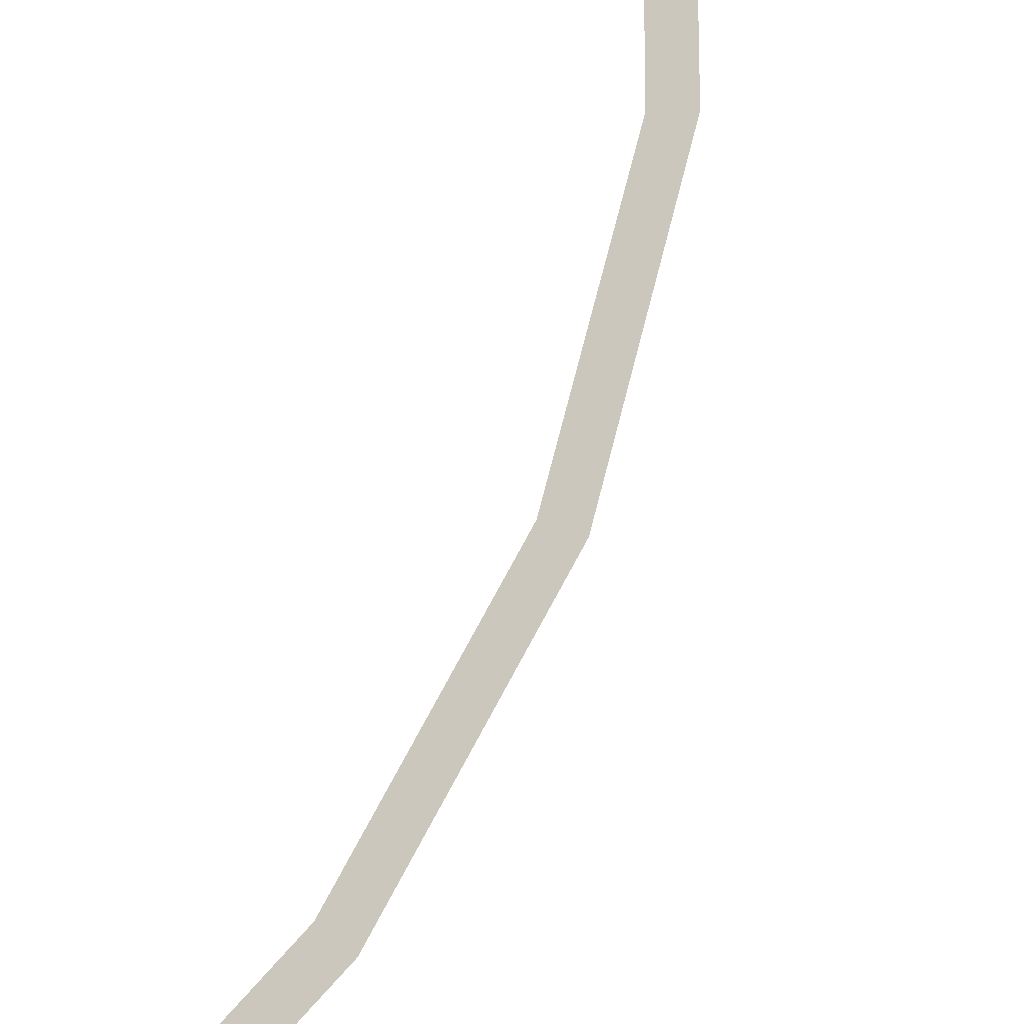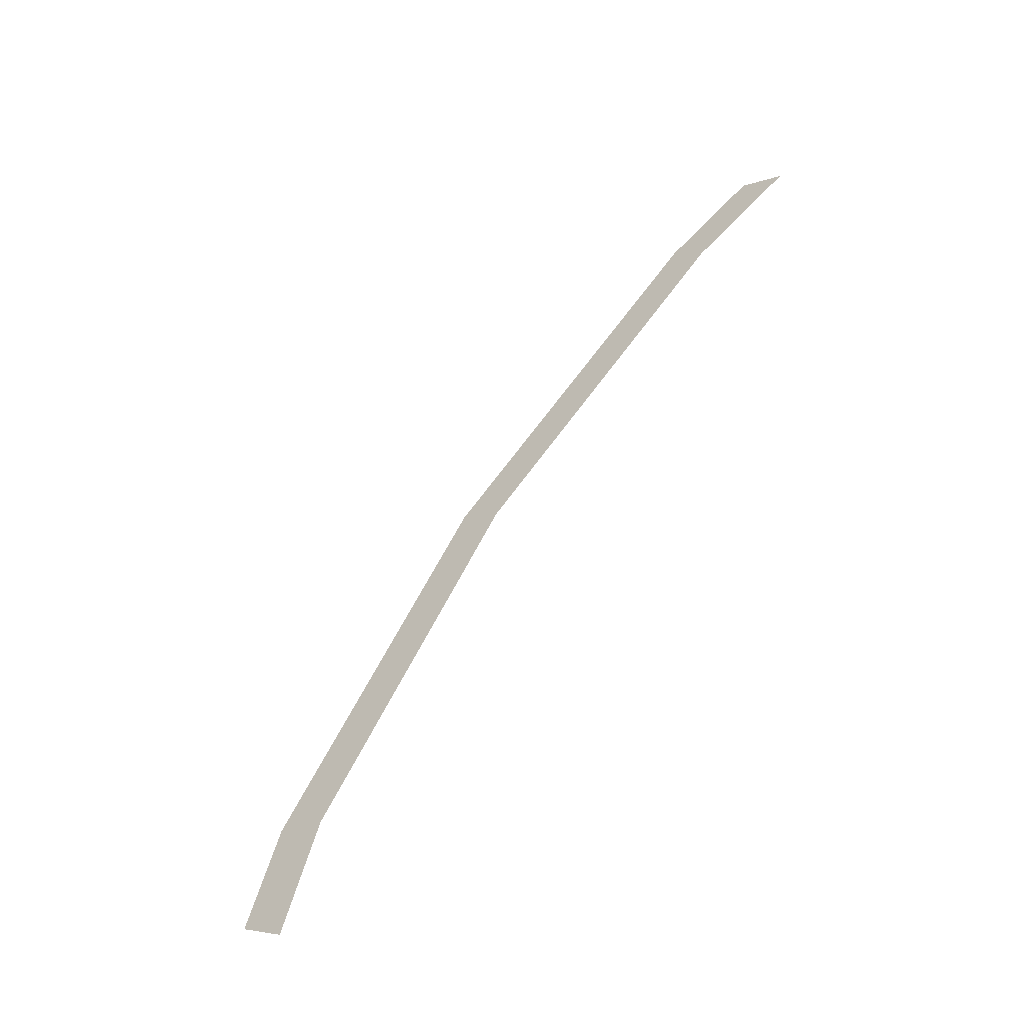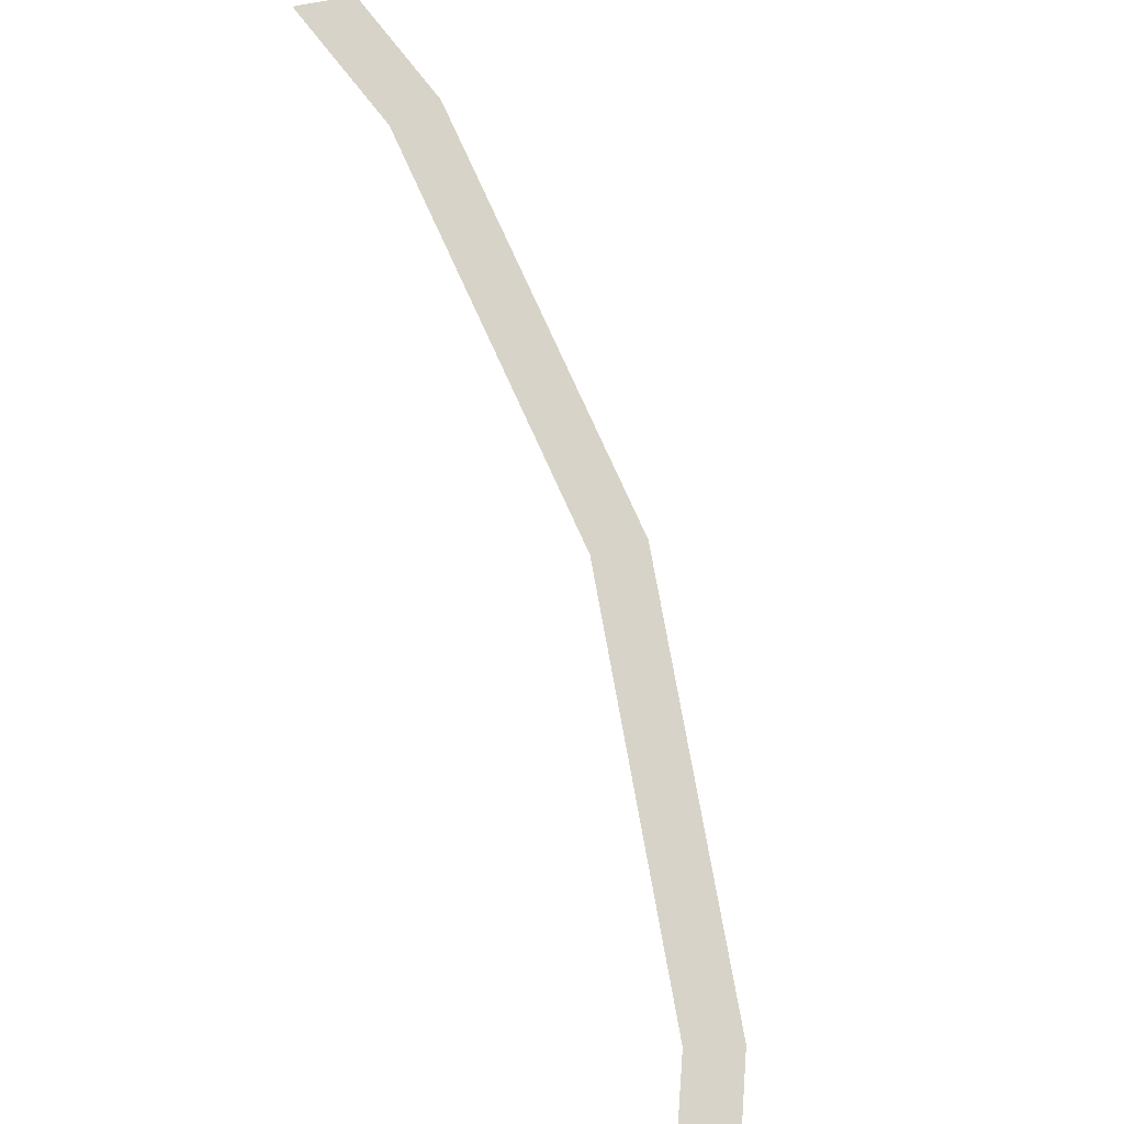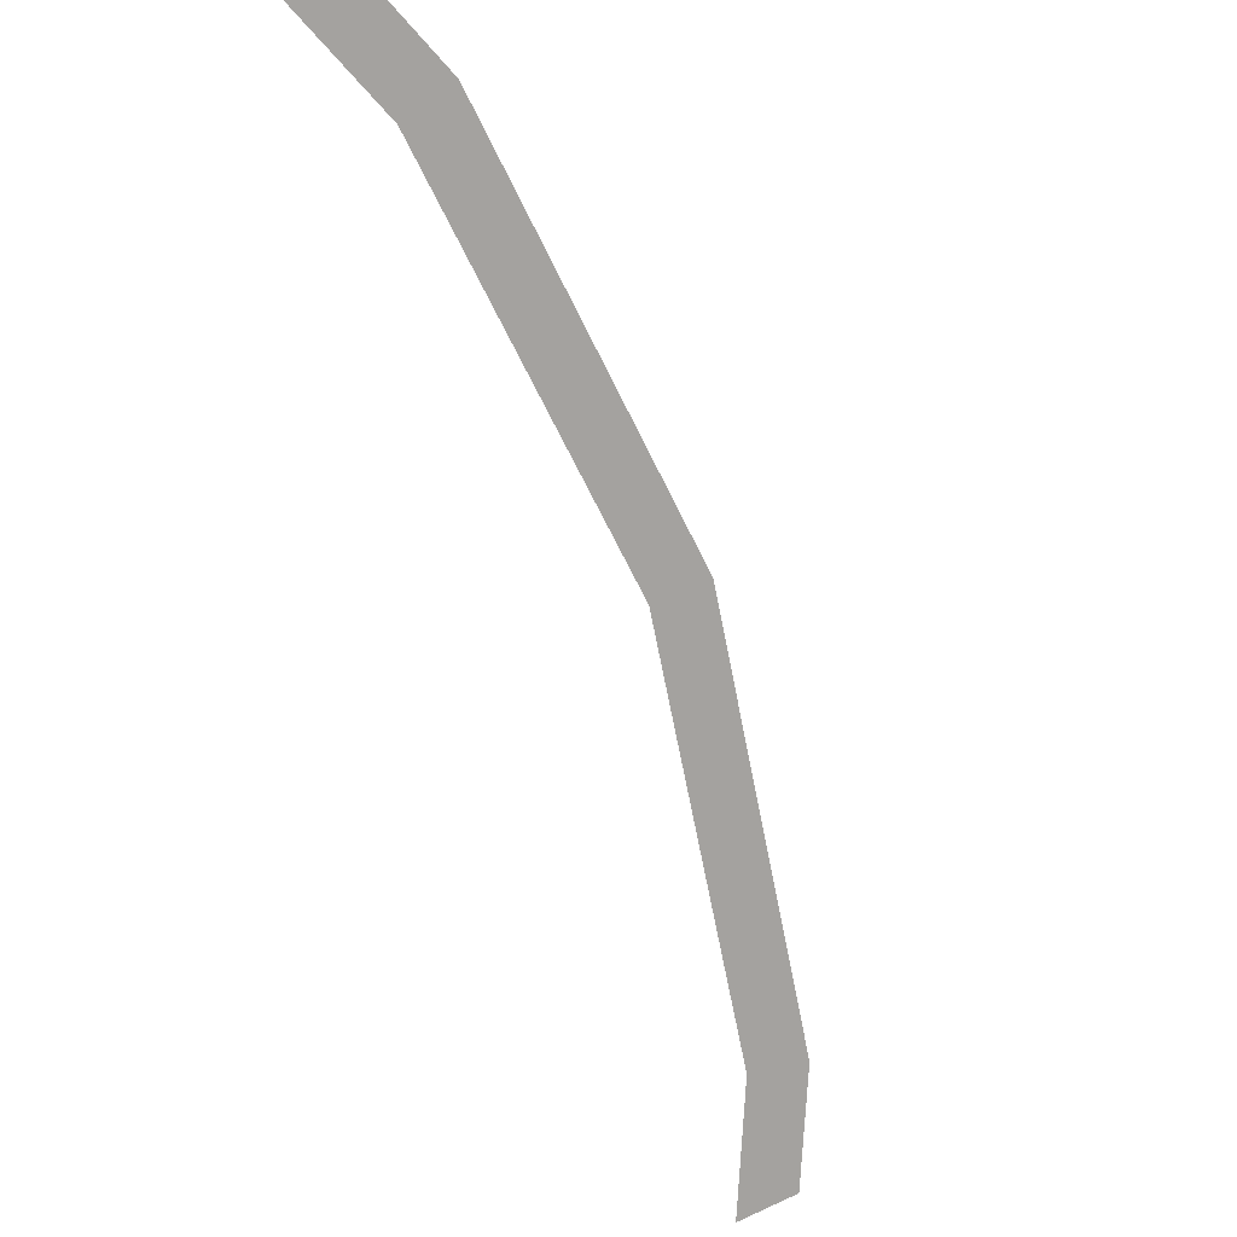
<metadata>
{"format":"obj","ext":"obj","renderer":"f3d","projection":"perspective","resolution":1024,"background":"white","views":[{"elev":35.7,"azim":29.0,"up":"+Z"},{"elev":-5.5,"azim":-130.6,"up":"+Y"},{"elev":36.8,"azim":-23.1,"up":"+Z"},{"elev":69.5,"azim":-24.5,"up":"+Z"}]}
</metadata>
<code>
o #ID985
v 0.1928 0.3772 0.04602
v 0.1879 0.3732 0.04267
v 0.1906 0.3732 0.04267
v 0.1903 0.3777 0.04644
v 0.1954 0.3925 0.05892
v 0.1928 0.3925 0.05892
v 0.1928 0.4079 0.07182
v 0.1903 0.4074 0.07139
v 0.1879 0.4119 0.07516
v 0.1906 0.4119 0.07516
v 0.1906 0.4119 0.07516
v 0.1928 0.4079 0.07182
v 0.1879 0.4119 0.07516
v 0.1903 0.4074 0.07139
v 0.1928 0.3925 0.05892
v 0.1954 0.3925 0.05892
v 0.1903 0.3777 0.04644
v 0.1928 0.3772 0.04602
v 0.1879 0.3732 0.04267
v 0.1906 0.3732 0.04267
f 1 2 3
f 2 1 4
f 4 1 5
f 4 5 6
f 6 5 7
f 6 7 8
f 8 7 9
f 9 7 10
f 11 12 13
f 13 12 14
f 14 12 15
f 12 16 15
f 15 16 17
f 16 18 17
f 17 18 19
f 20 19 18

</code>
